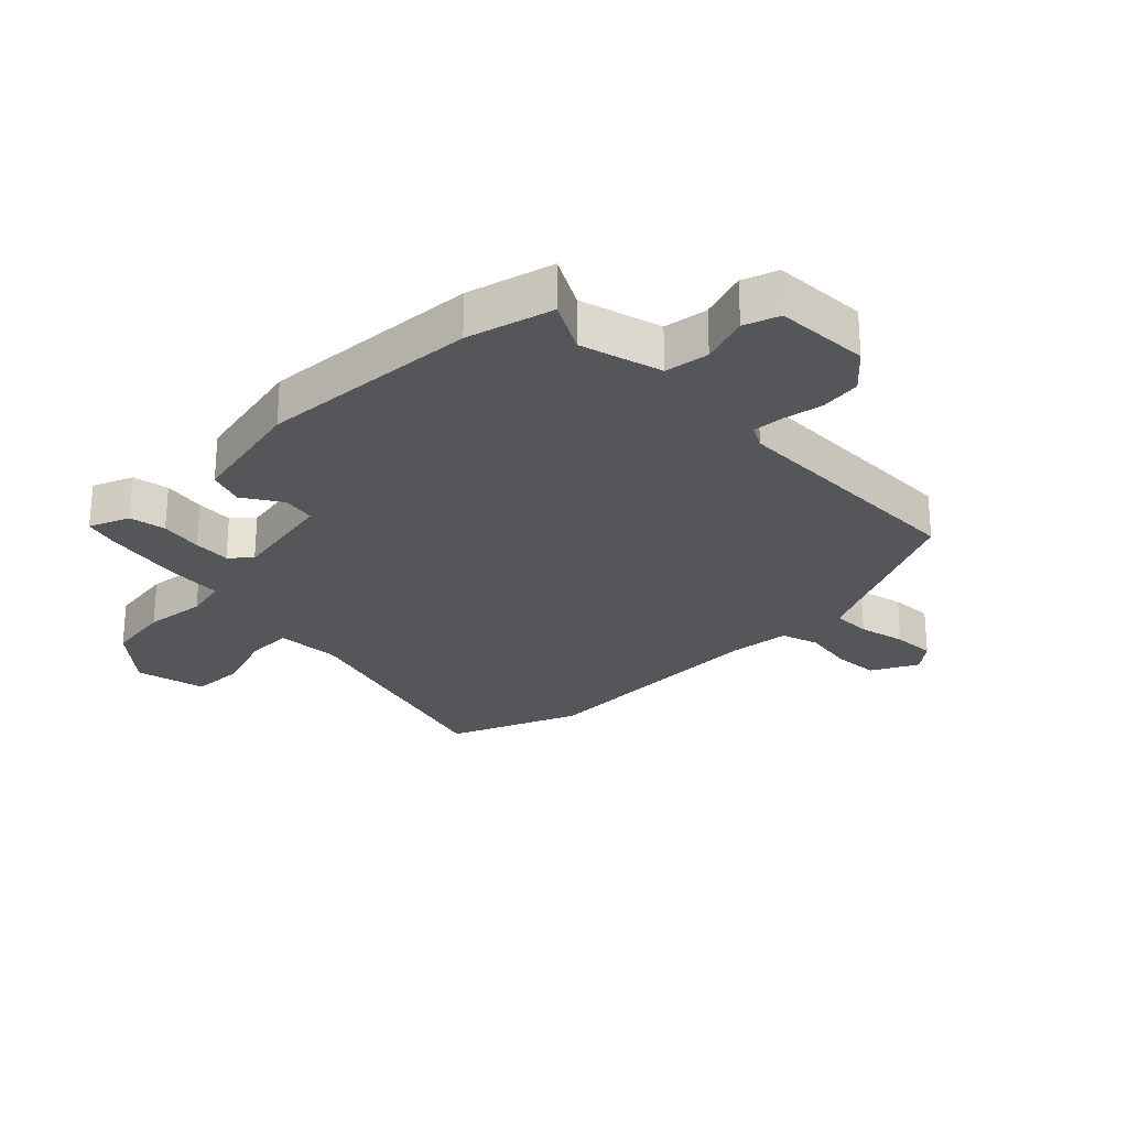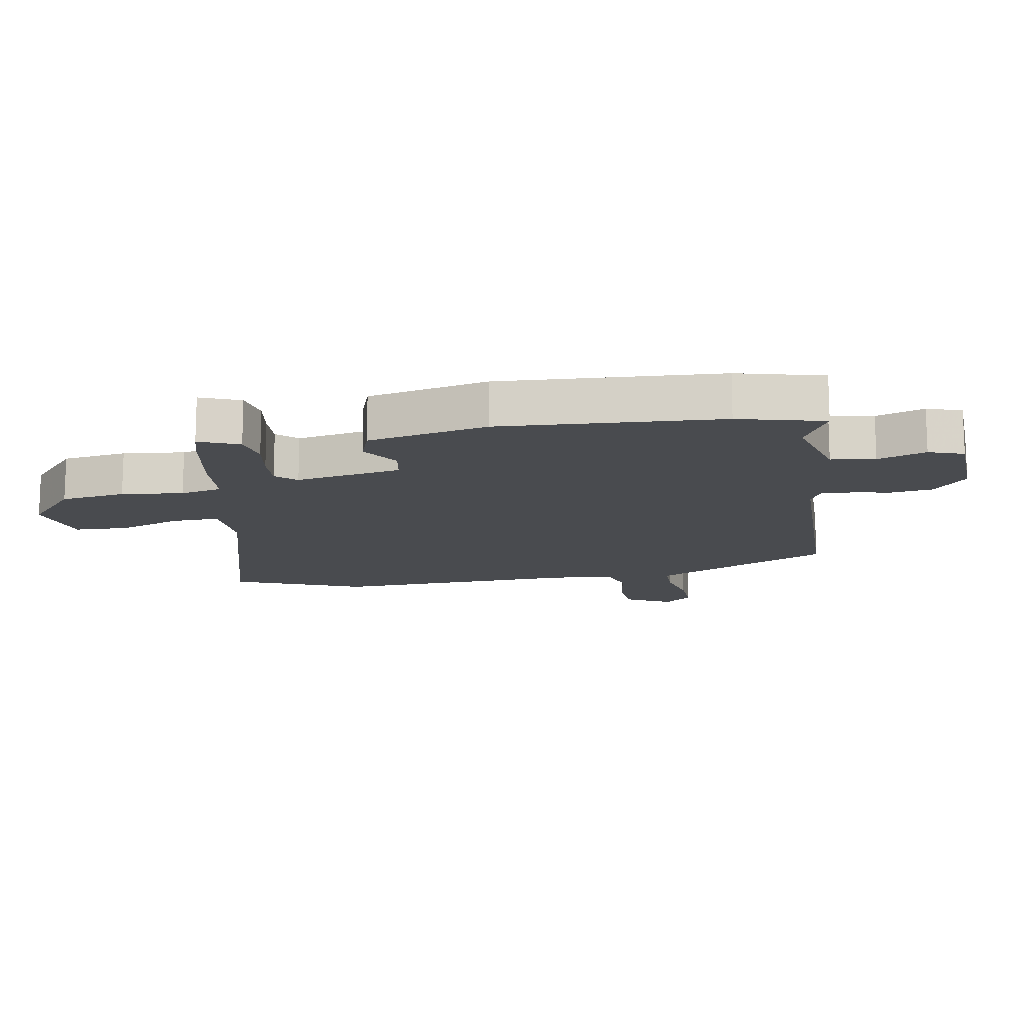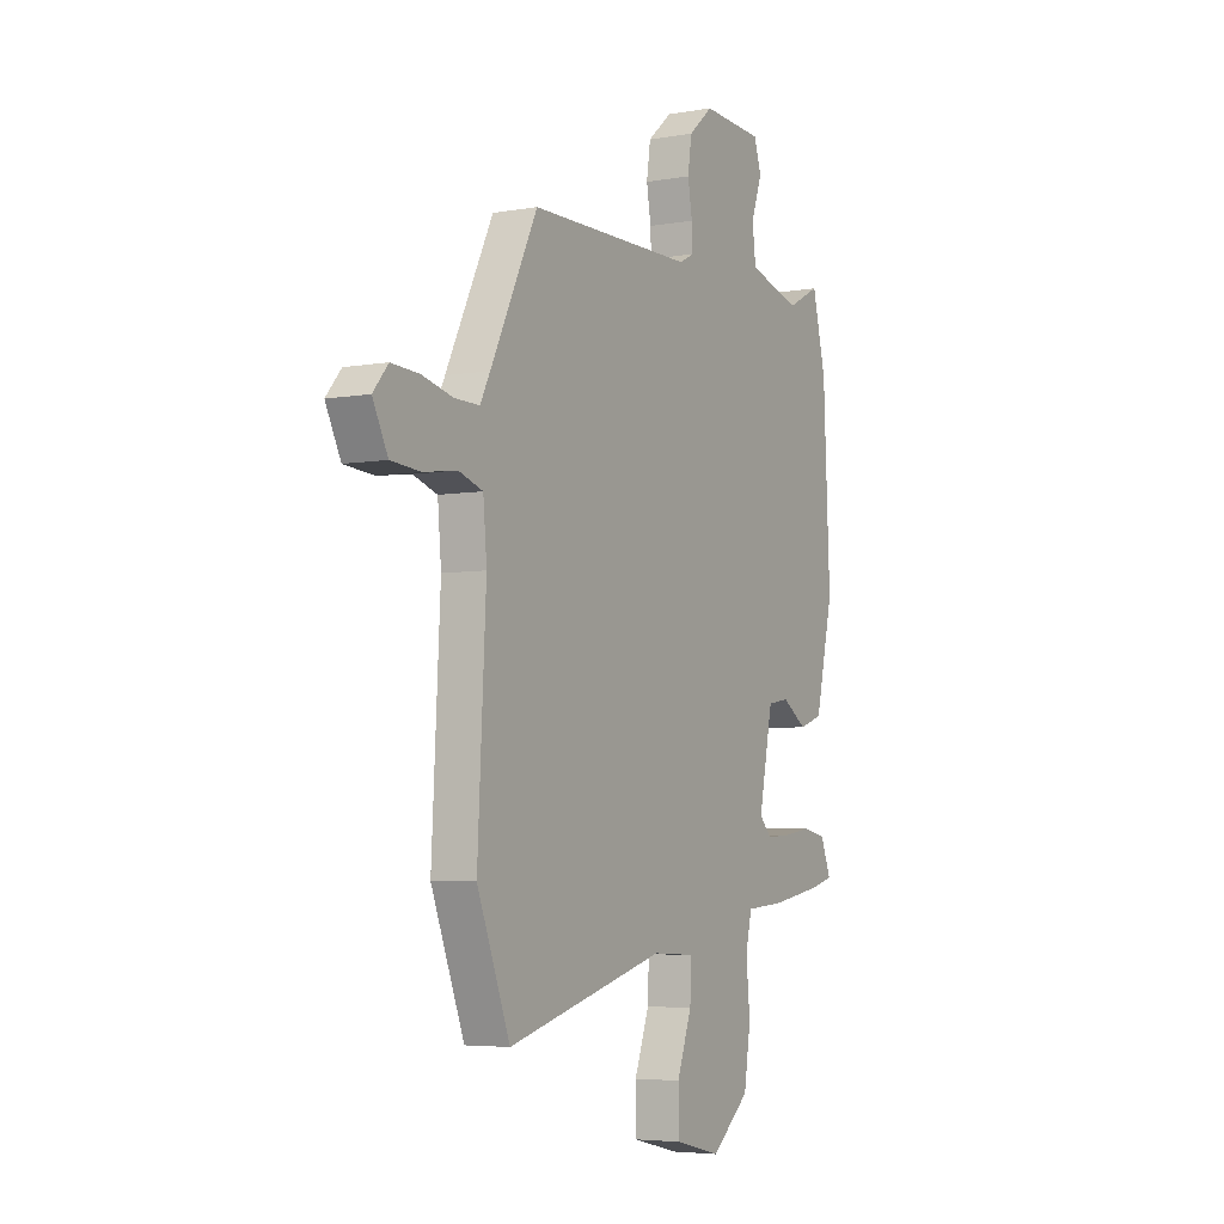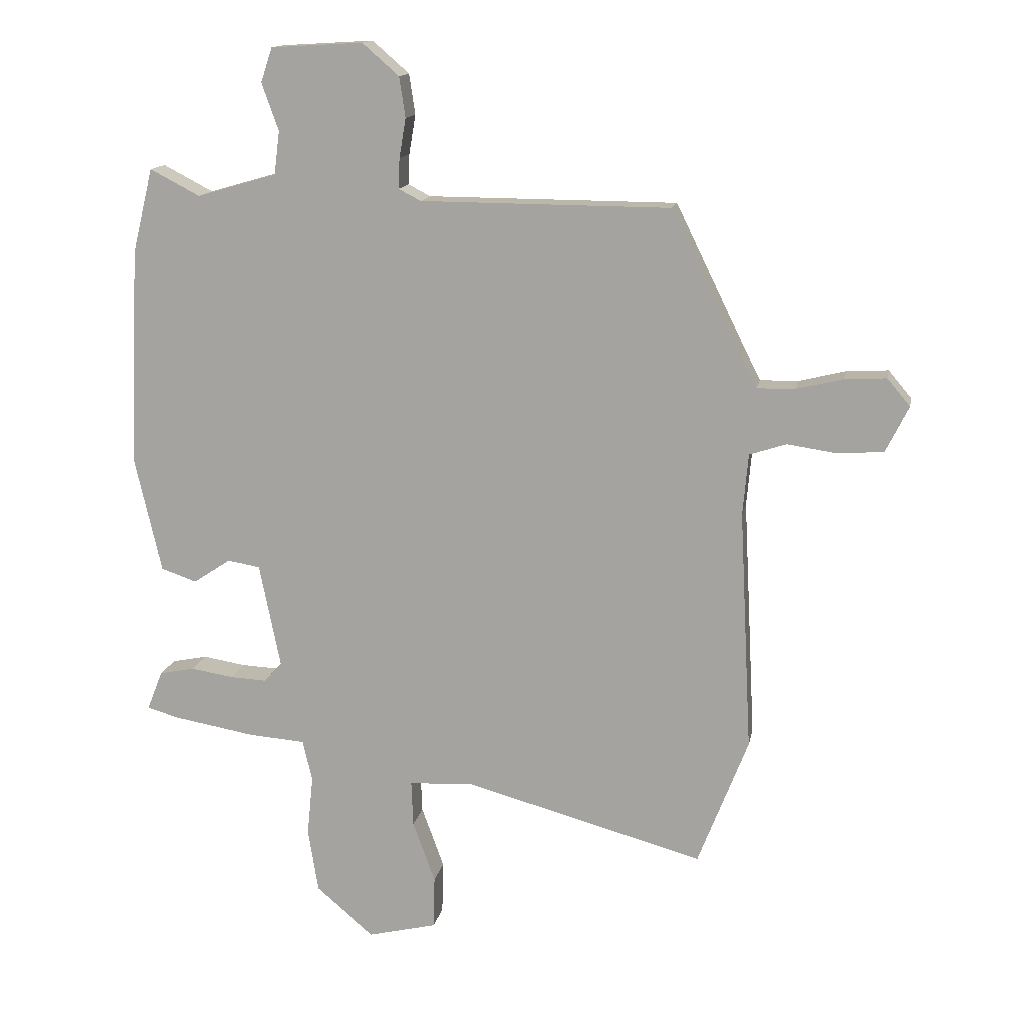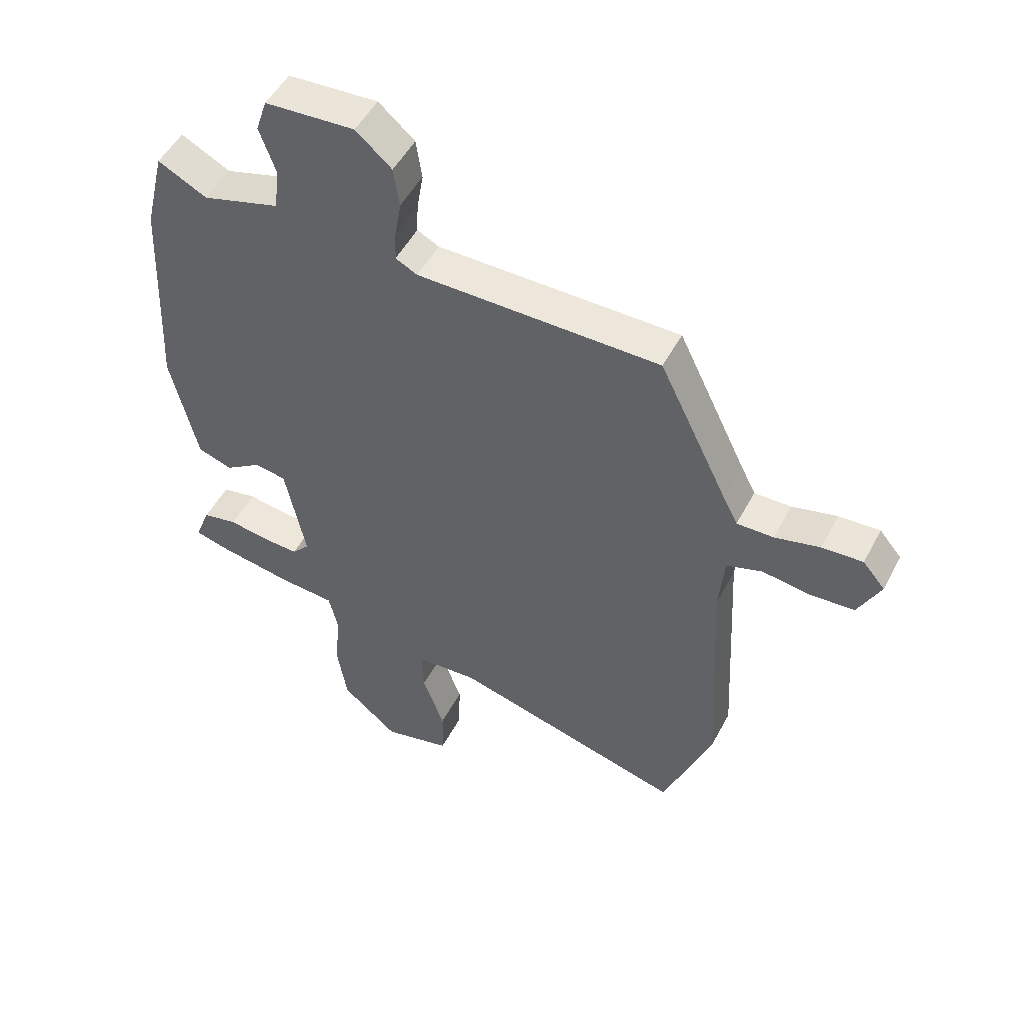
<metadata>
{"format":"obj","ext":"obj","renderer":"f3d","projection":"perspective","resolution":1024,"background":"white","views":[{"elev":-25.7,"azim":-46.2,"up":"+Y"},{"elev":-14.0,"azim":-80.8,"up":"+Y"},{"elev":-4.9,"azim":119.3,"up":"+Z"},{"elev":14.2,"azim":10.9,"up":"+Z"},{"elev":50.4,"azim":27.1,"up":"+Z"}]}
</metadata>
<code>
v -0.528 0.07 0.383
v -0.494 0.07 0.523
v -0.411 0.07 0.48
v -0.279 0.07 0.518
v -0.27 0.07 0.59
v -0.298 0.07 0.668
v -0.279 0.07 0.725
v -0.126 0.07 0.734
v -0.065 0.07 0.681
v -0.055 0.07 0.614
v -0.066 0.07 0.549
v -0.068 0.07 0.499
v -0.031 0.07 0.48
v 0.383 0.07 0.478
v 0.501 0.07 0.237
v 0.526 0.07 0.188
v 0.589 0.07 0.189
v 0.666 0.07 0.208
v 0.736 0.07 0.212
v 0.774 0.07 0.167
v 0.736 0.07 0.091
v 0.661 0.07 0.085
v 0.578 0.07 0.097
v 0.517 0.07 0.077
v 0.508 0.07 -0.025
v 0.529 0.07 -0.425
v 0.446 0.07 -0.639
v 0.048 0.07 -0.531
v -0.058 0.07 -0.537
v -0.055 0.07 -0.613
v -0.018 0.07 -0.715
v -0.02 0.07 -0.802
v -0.135 0.07 -0.83
v -0.231 0.07 -0.749
v -0.248 0.07 -0.643
v -0.238 0.07 -0.542
v -0.254 0.07 -0.474
v -0.348 0.07 -0.467
v -0.482 0.07 -0.444
v -0.536 0.07 -0.429
v -0.51 0.07 -0.363
v -0.451 0.07 -0.351
v -0.381 0.07 -0.362
v -0.32 0.07 -0.365
v -0.29 0.07 -0.332
v -0.325 0.07 -0.159
v -0.379 0.07 -0.15
v -0.441 0.07 -0.191
v -0.5 0.07 -0.171
v -0.545 0.07 0.024
v -0.528 0 0.383
v -0.494 0 0.523
v -0.411 0 0.48
v -0.279 0 0.518
v -0.27 0 0.59
v -0.298 0 0.668
v -0.279 0 0.725
v -0.126 0 0.734
v -0.065 0 0.681
v -0.055 0 0.614
v -0.066 0 0.549
v -0.068 0 0.499
v -0.031 0 0.48
v 0.383 0 0.478
v 0.501 0 0.237
v 0.526 0 0.188
v 0.589 0 0.189
v 0.666 0 0.208
v 0.736 0 0.212
v 0.774 0 0.167
v 0.736 0 0.091
v 0.661 0 0.085
v 0.578 0 0.097
v 0.517 0 0.077
v 0.508 0 -0.025
v 0.529 0 -0.425
v 0.446 0 -0.639
v 0.048 0 -0.531
v -0.058 0 -0.537
v -0.055 0 -0.613
v -0.018 0 -0.715
v -0.02 0 -0.802
v -0.135 0 -0.83
v -0.231 0 -0.749
v -0.248 0 -0.643
v -0.238 0 -0.542
v -0.254 0 -0.474
v -0.348 0 -0.467
v -0.482 0 -0.444
v -0.536 0 -0.429
v -0.51 0 -0.363
v -0.451 0 -0.351
v -0.381 0 -0.362
v -0.32 0 -0.365
v -0.29 0 -0.332
v -0.325 0 -0.159
v -0.379 0 -0.15
v -0.441 0 -0.191
v -0.5 0 -0.171
v -0.545 0 0.024
f 1 2 3
f 50 1 3
f 49 50 3
f 48 49 3
f 47 48 3
f 46 47 3 4
f 45 46 4 5
f 41 42 43
f 40 41 43
f 39 40 43
f 38 39 43
f 37 38 43
f 37 43 44
f 34 35 36
f 33 34 36
f 32 33 36
f 31 32 36
f 30 31 36
f 29 30 36 37
f 37 44 45
f 29 37 45
f 28 29 45
f 28 45 5
f 27 28 5
f 26 27 5
f 25 26 5
f 21 22 23
f 20 21 23
f 19 20 23
f 18 19 23
f 17 18 23
f 16 17 23 24
f 13 14 15
f 16 24 25
f 15 16 25
f 13 15 25
f 9 10 11
f 8 9 11
f 7 8 11
f 6 7 11
f 5 6 11
f 5 11 12
f 5 12 13 25
f 53 52 51
f 53 51 100
f 53 100 99
f 53 99 98
f 53 98 97
f 54 53 97 96
f 55 54 96 95
f 93 92 91
f 93 91 90
f 93 90 89
f 93 89 88
f 93 88 87
f 94 93 87
f 86 85 84
f 86 84 83
f 86 83 82
f 86 82 81
f 86 81 80
f 87 86 80 79
f 95 94 87
f 95 87 79
f 95 79 78
f 55 95 78
f 55 78 77
f 55 77 76
f 55 76 75
f 73 72 71
f 73 71 70
f 73 70 69
f 73 69 68
f 73 68 67
f 74 73 67 66
f 65 64 63
f 75 74 66
f 75 66 65
f 75 65 63
f 61 60 59
f 61 59 58
f 61 58 57
f 61 57 56
f 61 56 55
f 62 61 55
f 75 63 62 55
f 1 51 52 2
f 2 52 53 3
f 3 53 54 4
f 4 54 55 5
f 5 55 56 6
f 6 56 57 7
f 7 57 58 8
f 8 58 59 9
f 9 59 60 10
f 10 60 61 11
f 11 61 62 12
f 12 62 63 13
f 13 63 64 14
f 14 64 65 15
f 15 65 66 16
f 16 66 67 17
f 17 67 68 18
f 18 68 69 19
f 19 69 70 20
f 20 70 71 21
f 21 71 72 22
f 22 72 73 23
f 23 73 74 24
f 24 74 75 25
f 25 75 76 26
f 26 76 77 27
f 27 77 78 28
f 28 78 79 29
f 29 79 80 30
f 30 80 81 31
f 31 81 82 32
f 32 82 83 33
f 33 83 84 34
f 34 84 85 35
f 35 85 86 36
f 36 86 87 37
f 37 87 88 38
f 38 88 89 39
f 39 89 90 40
f 40 90 91 41
f 41 91 92 42
f 42 92 93 43
f 43 93 94 44
f 44 94 95 45
f 45 95 96 46
f 46 96 97 47
f 47 97 98 48
f 48 98 99 49
f 49 99 100 50
f 50 100 51 1

</code>
